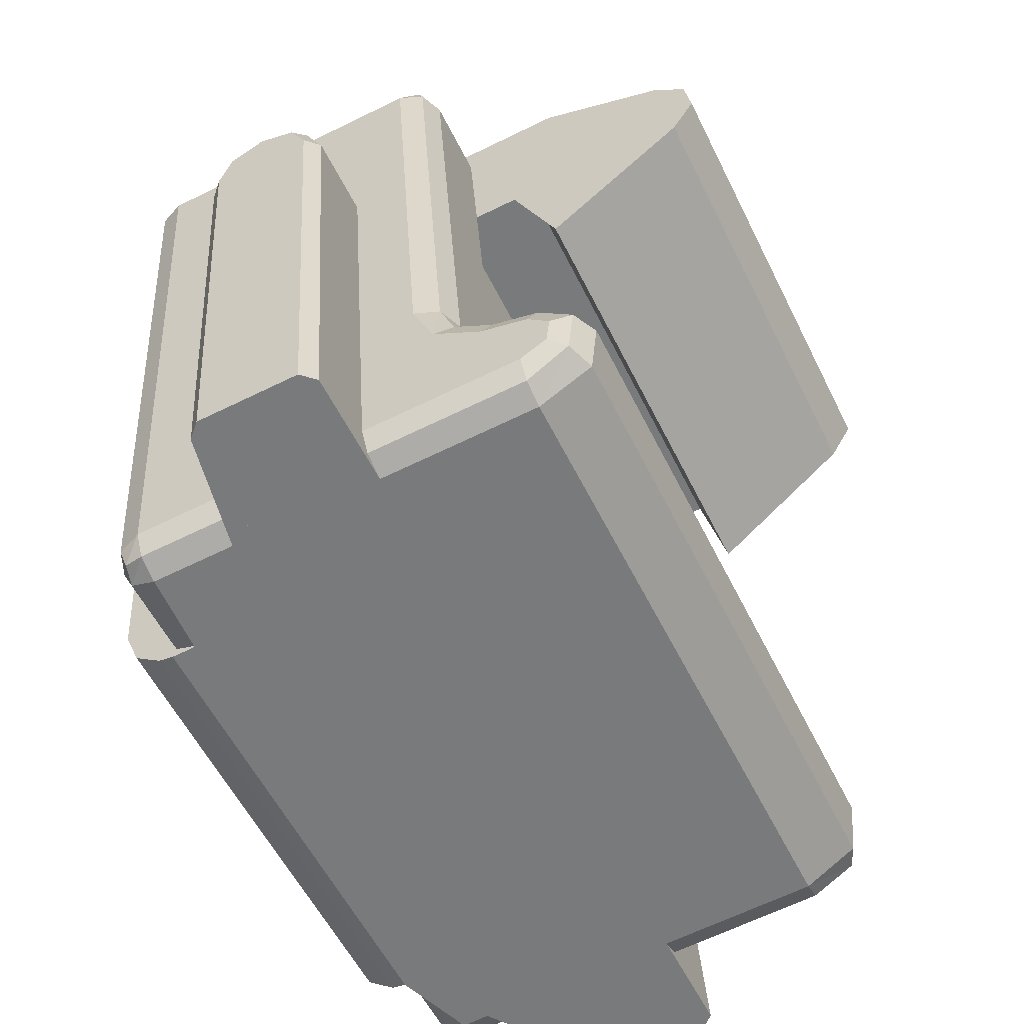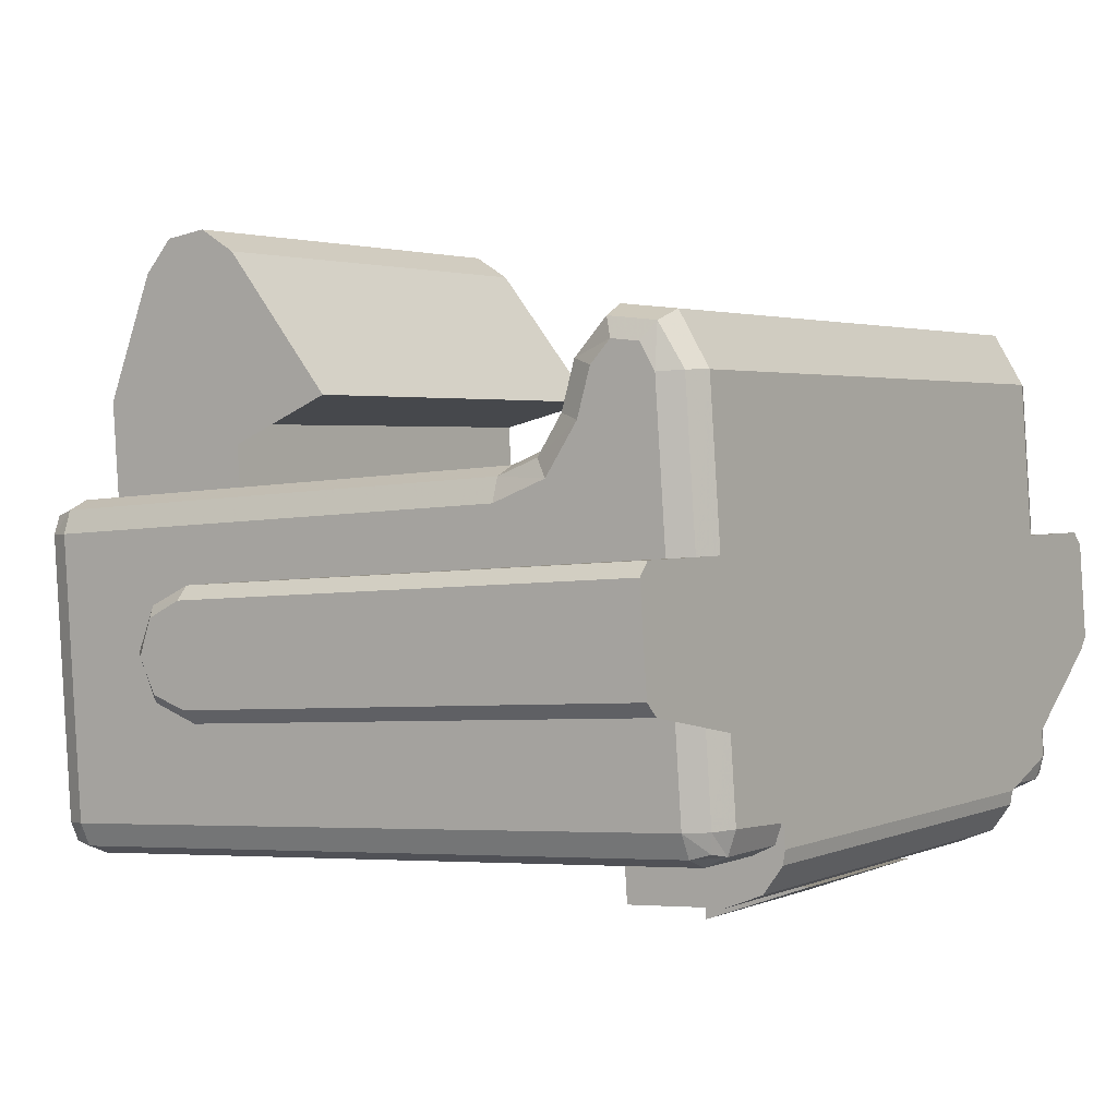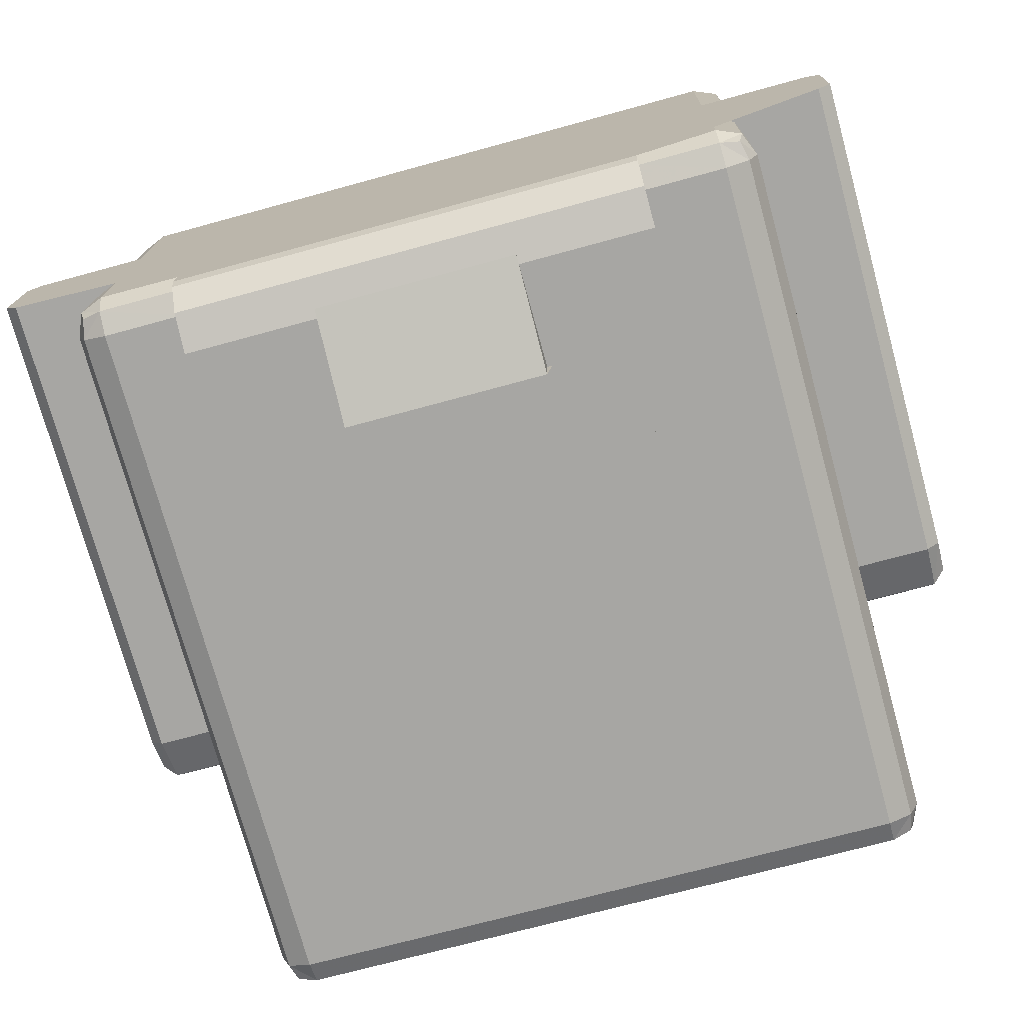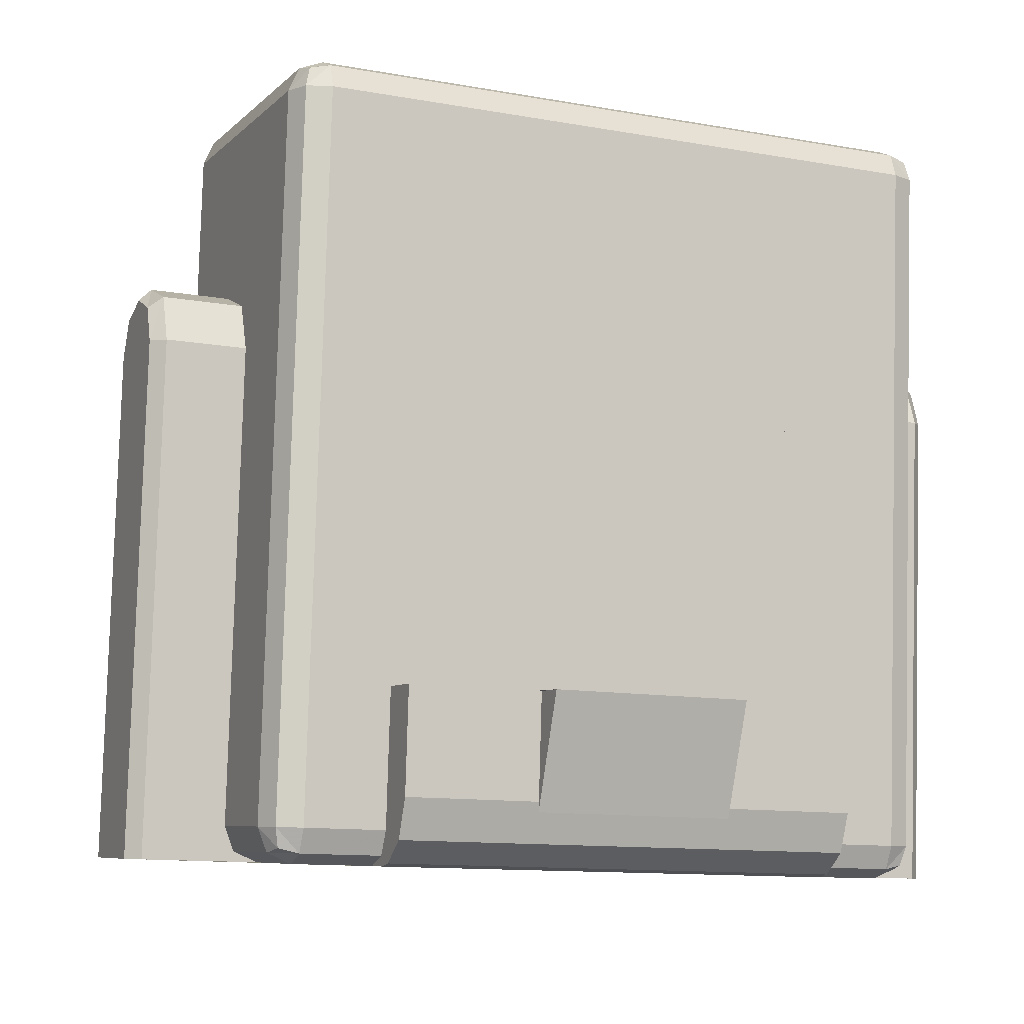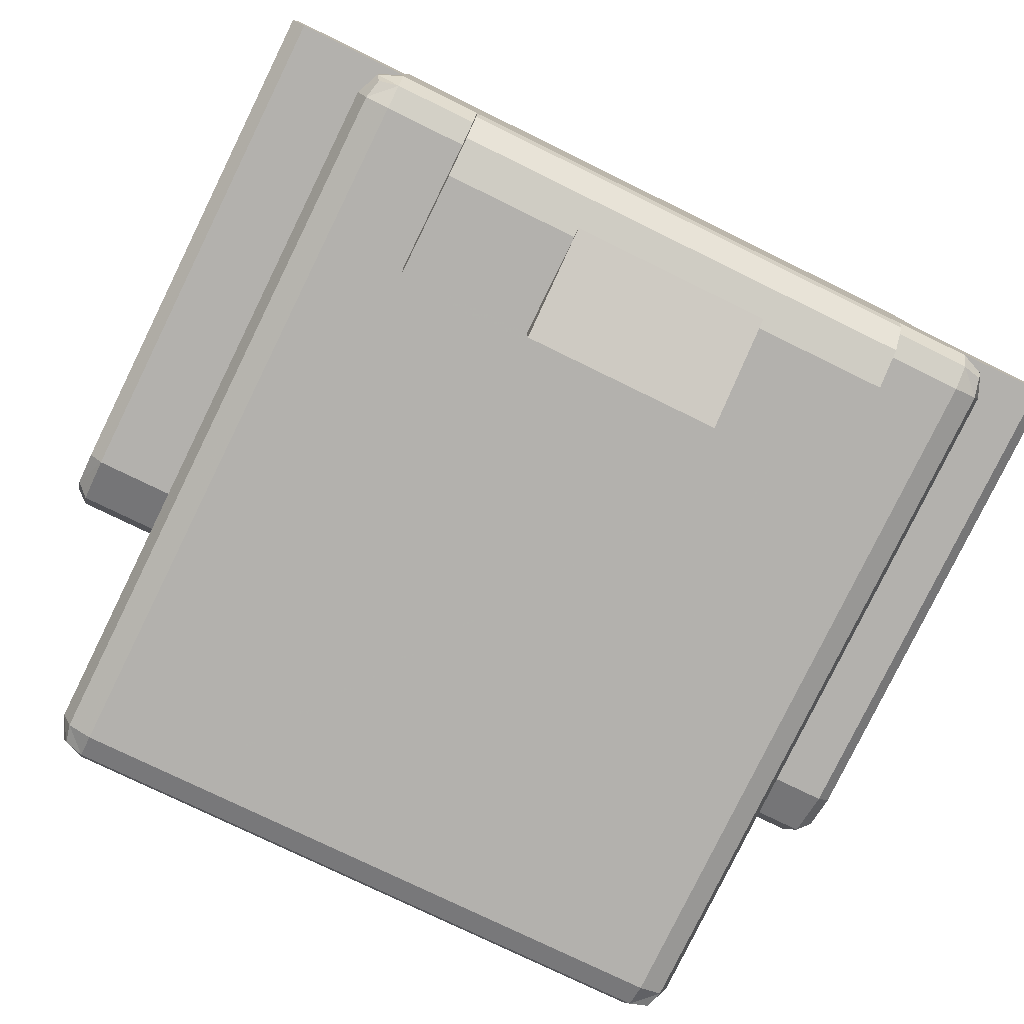
<metadata>
{"format":"obj","ext":"obj","renderer":"f3d","projection":"perspective","resolution":1024,"background":"white","views":[{"elev":-56.0,"azim":115.9,"up":"+Z"},{"elev":2.4,"azim":124.5,"up":"+Y"},{"elev":-70.5,"azim":-164.6,"up":"+Y"},{"elev":-11.6,"azim":-23.6,"up":"+Z"},{"elev":-75.5,"azim":153.8,"up":"+Y"}]}
</metadata>
<code>
v  -6.6 -8.745 -56.26
v  -6.4 -8.692 -56.06
v  -2.691 -11.34 -62.14
v  -2.75 -11.35 -62
v  -2.55 -8.403 -53.98
v  -2.691 -8.399 -54.04
v  -2.454 -8.2 -53.96
v  -2.653 -8.107 -54.05
v  -2.25 -8.103 -53.96
v  -2.584 -7.897 -54.11
v  -2.55 -11.89 -54.22
v  -2.691 -11.89 -54.28
v  2.75 -8.389 -54.18
v  2.691 -8.399 -54.04
v  2.75 -8.18 -54.26
v  2.66 -8.136 -54.05
v  2.605 -7.949 -54.09
v  2.75 -11.88 -54.42
v  2.691 -11.89 -54.28
v  4.7 -11.03 -64.54
v  4.7 -11.2 -64.2
v  3.5 -11.03 -64.54
v  3.5 -11.2 -64.2
v  5.054 -10.67 -64.52
v  5.2 -10.7 -64.16
v  5.054 -9.127 -64.41
v  5.2 -9.152 -64.06
v  2.691 -11.34 -62.14
v  2.75 -11.35 -62
v  2.691 -7.849 -61.9
v  2.75 -7.859 -61.76
v  2.604 -7.228 -61.41
v  2.75 -7.581 -61.44
v  -3.5 -11.28 -64.66
v  2.604 -7.514 -57.33
v  2.75 -7.866 -57.35
v  -2.604 -7.514 -57.33
v  -2.75 -7.866 -57.35
v  -3.5 -11.07 -64.69
v  -2.604 -7.228 -61.41
v  5.2 -6.592 -61.24
v  5.054 -6.239 -61.22
v  -5.054 -9.127 -64.41
v  5.2 -7.141 -53.39
v  5.054 -6.788 -53.36
v  4.7 -5.371 -62.1
v  4.7 -5.873 -61.77
v  5.054 -5.412 -62.24
v  5.062 -5.993 -61.86
v  -6.6 -8.2 -56.44
v  -5.2 -9.152 -64.06
v  4.7 -6.093 -61.21
v  5.2 -4.809 -62.78
v  5.054 -4.712 -62.44
v  5.2 -5.509 -62.58
v  5.2 -7.257 -63.92
v  5.054 -7.232 -64.28
v  5.2 -4.912 -63.76
v  5.054 -4.888 -64.11
v  4.7 -4.878 -64.26
v  4.7 -4.1 -63.79
v  5.08 -4.261 -63.72
v  4.7 -4.009 -62.91
v  5.08 -4.181 -62.95
v  4.7 -4.672 -62.3
v  3.5 -6.813 -53.01
v  -5.054 -10.67 -64.52
v  3.5 -6.642 -53.35
v  4.7 -6.813 -53.01
v  4.7 -6.642 -53.35
v  6.6 -8.745 -56.26
v  6.4 -8.692 -56.06
v  6.6 -9.258 -56.51
v  6.4 -9.387 -56.36
v  6.6 -9.441 -57.06
v  6.4 -9.64 -57.07
v  -5.2 -10.7 -64.16
v  -2.25 -7.203 -61.77
v  -2.25 -7.546 -61.94
v  -3.5 -11.03 -64.54
v  2.25 -7.203 -61.77
v  2.25 -7.546 -61.94
v  5.054 -7.165 -53.04
v  5.054 -11.45 -53.34
v  5.2 -11.43 -53.69
v  5.054 -11.78 -53.71
v  -3.5 -10.66 -64.66
v  -4.7 -11.03 -64.54
v  5.054 -11.05 -64.19
v  -4.7 -11.81 -53.36
v  -4.7 -11.47 -53.19
v  -4.7 -10.66 -64.66
v  -6.4 -8.044 -56.31
v  2.604 -7.646 -55.43
v  4.7 -11.81 -53.36
v  4.7 -11.47 -53.19
v  2.25 -7.741 -54.08
v  2.25 -8.103 -53.96
v  2.75 -7.999 -55.45
v  -2.25 -7.741 -54.08
v  -5.054 -11.45 -53.34
v  -5.2 -11.43 -53.69
v  -5.054 -7.165 -53.04
v  -5.054 -11.05 -64.19
v  2.604 -7.716 -54.43
v  2.75 -8.069 -54.46
v  -5.054 -11.78 -53.71
v  2.547 -7.762 -54.14
v  2.25 -7.57 -54.42
v  -2.544 -7.751 -54.14
v  -2.25 -7.57 -54.42
v  -2.546 -7.232 -61.71
v  -2.604 -7.716 -54.43
v  -2.25 -7.082 -61.4
v  2.547 -7.238 -61.71
v  2.613 -7.434 -61.79
v  4.991 -6.874 -53.08
v  4.7 -7.176 -52.89
v  4.7 -11.93 -53.72
v  4.988 -11.74 -53.42
v  4.988 -10.96 -64.47
v  4.7 -10.66 -64.66
v  -4.988 -11.74 -53.42
v  -2.75 -8.069 -54.46
v  -4.7 -11.93 -53.72
v  -4.988 -6.874 -53.08
v  -4.7 -7.176 -52.89
v  -4.7 -11.2 -64.2
v  -4.991 -10.96 -64.47
v  -1.5 -11.93 -63.79
v  -3.5 -11.93 -63.79
v  -3.5 -11.7 -64.36
v  1.5 -11.93 -63.79
v  3.5 -11.93 -63.79
v  3.5 -11.7 -64.36
v  3.5 -11.28 -64.66
v  5.2 -4.524 -63.53
v  5.2 -4.478 -63.09
v  -6.6 -7.944 -56.95
v  -2.604 -7.646 -55.43
v  -2.75 -7.999 -55.45
v  -4.7 -6.813 -53.01
v  -3.5 -2.93 -55.21
v  -3.5 -2.578 -54.62
v  -4.7 -6.642 -53.35
v  3.5 -2.93 -55.21
v  3.5 -2.578 -54.62
v  -3.5 -2.685 -53.95
v  3.5 -2.685 -53.95
v  -3.5 -3.201 -53.5
v  -3.5 -6.813 -53.01
v  3.5 -3.201 -53.5
v  -6.6 -9.441 -57.06
v  -6.4 -9.64 -57.07
v  -6.6 -9.258 -56.51
v  -6.4 -9.387 -56.36
v  -5.2 -4.524 -63.53
v  -5.2 -4.478 -63.09
v  6.6 -7.944 -56.95
v  -3.5 -6.642 -53.35
v  6.4 -7.745 -56.94
v  6.6 -8.2 -56.44
v  6.4 -8.044 -56.31
v  3.5 -10.66 -64.66
v  -3.5 -11.2 -64.2
v  5.2 -8.692 -56.06
v  -4.7 -5.371 -62.1
v  5.2 -9.387 -56.36
v  5.2 -9.64 -57.07
v  -5.2 -9.64 -57.07
v  -5.2 -9.387 -56.36
v  -5.2 -8.692 -56.06
v  -5.054 -5.412 -62.24
v  4.7 -9.117 -64.55
v  5.2 -7.745 -56.94
v  5.2 -8.044 -56.31
v  4.7 -7.222 -64.42
v  5.2 -6.261 -62.08
v  -6.4 -7.745 -56.94
v  -4.7 -5.873 -61.77
v  -5.062 -5.993 -61.86
v  -4.7 -6.093 -61.21
v  -5.054 -6.239 -61.22
v  6.6 -8.918 -64.54
v  6.4 -9.117 -64.55
v  6.6 -7.421 -64.44
v  -5.2 -7.141 -53.39
v  6.4 -7.222 -64.42
v  -5.054 -6.788 -53.36
v  -4.7 -9.117 -64.55
v  3.5 -11.07 -64.69
v  -4.7 -7.222 -64.42
v  -6.6 -7.421 -64.44
v  -6.4 -7.222 -64.42
v  -6.6 -8.918 -64.54
v  -6.4 -9.117 -64.55
v  -3.5 -7.176 -52.89
v  3.5 -7.176 -52.89
v  2.55 -8.403 -53.98
v  2.55 -11.89 -54.22
v  -2.75 -8.389 -54.18
v  -2.75 -11.88 -54.42
v  -2.55 -7.845 -61.96
v  -2.55 -11.34 -62.2
v  -5.2 -8.044 -56.31
v  -5.2 -7.745 -56.94
v  2.25 -7.082 -61.4
v  -2.25 -7.5 -55.42
v  2.25 -7.5 -55.42
v  -2.25 -7.368 -57.32
v  -5.2 -6.261 -62.08
v  -2.75 -8.18 -54.26
v  2.454 -8.2 -53.96
v  -2.454 -7.642 -61.94
v  2.663 -7.604 -61.86
v  2.75 -7.663 -61.65
v  2.25 -7.368 -57.32
v  2.55 -7.845 -61.96
v  2.453 -7.643 -61.94
v  2.55 -11.34 -62.2
v  -5.2 -6.592 -61.24
v  -5.2 -5.509 -62.58
v  -5.2 -4.809 -62.78
v  -5.054 -4.712 -62.44
v  -5.2 -4.912 -63.76
v  -5.054 -4.888 -64.11
v  -5.2 -7.257 -63.92
v  -5.054 -7.232 -64.28
v  -4.7 -4.878 -64.26
v  3.5 -12.03 -62.25
v  3.5 -11.34 -62.2
v  -3.5 -11.34 -62.2
v  -3.5 -12.03 -62.25
v  2.75 -11.66 -57.62
v  3.5 -11.66 -57.62
v  3.5 -11.79 -55.72
v  2.75 -11.79 -55.72
v  -2.75 -11.79 -55.72
v  -4.7 -4.1 -63.79
v  -3.5 -11.79 -55.72
v  -3.5 -11.66 -57.62
v  -2.75 -11.66 -57.62
v  1.5 -12.03 -62.25
v  -1.5 -12.03 -62.25
v  -3.5 -7.368 -57.32
v  3.5 -6.503 -55.35
v  3.5 -5.505 -55.28
v  -3.5 -5.505 -55.28
v  -3.5 -6.503 -55.35
v  -5.08 -4.261 -63.72
v  3.5 -7.368 -57.32
v  1.5 -12.53 -62.29
v  -1.5 -12.53 -62.29
v  -3.5 -5.087 -56.95
v  -3.5 -5.15 -52.75
v  -3.5 -6.376 -57.16
v  3.5 -6.376 -57.16
v  3.5 -5.15 -52.75
v  3.5 -5.087 -56.95
v  1.5 -11.92 -63.94
v  -4.7 -4.009 -62.91
v  -1.5 -11.92 -63.94
v  -5.08 -4.181 -62.95
v  -4.7 -4.672 -62.3
v  -2.691 -7.849 -61.9
v  -2.66 -7.589 -61.85
v  -2.75 -7.859 -61.76
v  -2.75 -7.663 -61.65
v  -2.604 -7.408 -61.78
v  -2.75 -7.581 -61.44
g F_M_312
f 30 31 216 215
f 215 216 33 116
f 30 215 219 218
f 215 116 82 219
g F_M_313
f 265 266 268 267
f 266 269 270 268
f 203 214 266 265
f 214 79 269 266
g F_M_314
f 13 14 16 15
f 15 16 17 106
f 199 213 16 14
f 213 98 17 16
g F_M_315
f 5 6 8 7
f 7 8 10 9
f 201 212 8 6
f 212 124 10 8
g F_M_316
f 142 145 189 126
f 127 142 126 103
f 103 126 189 187
g F_M_317
f 123 101 102 107
f 90 91 101 123
f 90 123 107 125
g F_M_318
f 95 119 86 120
f 95 120 84 96
f 120 86 85 84
g F_M_319
f 83 44 45 117
f 118 83 117 69
f 69 117 45 70
g F_M_320
f 88 128 104 129
f 88 129 67 92
f 129 104 77 67
g F_M_321
f 121 24 25 89
f 20 122 24 121
f 20 121 89 21
g F_M_325
f 222 173 224 223
f 167 264 224 173
g F_M_326
f 53 54 48 55
f 65 46 48 54
g F_M_327
f 94 99 106 105
f 209 94 105 109
g F_M_328
f 111 113 140 208
f 113 124 141 140
g F_M_329
f 1 2 93 50
f 50 93 179 139
f 153 154 156 155
f 155 156 2 1
g F_M_330
f 71 72 74 73
f 73 74 76 75
f 159 161 163 162
f 162 163 72 71
g F_M_333
f 68 66 69 70
f 66 198 118 69
g F_M_334
f 142 127 197 151
f 145 142 151 160
g F_M_335
f 4 3 265 267
f 3 204 203 265
g F_M_336
f 6 5 11 12
f 201 6 12 202
g F_M_337
f 14 13 18 19
f 199 14 19 200
g F_M_338
f 28 29 31 30
f 220 28 30 218
g F_M_339
f 167 173 181 180
f 180 181 183 182
f 222 211 181 173
f 211 221 183 181
g F_M_340
f 46 47 49 48
f 47 52 42 49
f 55 48 49 178
f 178 49 42 41
g F_M_341
f 51 43 67 77
f 43 190 92 67
g F_M_342
f 25 24 26 27
f 24 122 174 26
g F_M_343
f 34 39 191 136
g F_M_346
f 93 2 172 205
f 179 93 205 206
g F_M_347
f 72 163 176 166
f 163 161 175 176
g F_M_348
f 60 61 62 59
f 61 63 64 62
f 63 65 54 64
f 58 59 62 137
f 137 62 64 138
f 138 64 54 53
g F_M_349
f 229 226 250 239
f 239 250 263 261
f 261 263 224 264
f 225 157 250 226
f 157 158 263 250
f 158 223 224 263
g F_M_350
f 225 226 228 227
f 226 229 192 228
g F_M_351
f 56 57 59 58
f 57 177 60 59
g F_M_352
f 2 156 171 172
f 156 154 170 171
g F_M_353
f 74 72 166 168
f 76 74 168 169
g F_M_354
f 139 179 194 193
g F_M_355
f 161 159 186 188
g F_M_356
f 154 153 195 196
g F_M_357
f 75 76 185 184
g F_M_360
f 37 38 270 40
f 210 37 40 114
g F_M_361
f 32 33 36 35
f 207 32 35 217
g F_M_364
f 101 91 127 103
f 102 101 103 187
g F_M_365
f 44 83 84 85
f 83 118 96 84
g F_M_366
f 78 79 82 81
f 114 78 81 207
g F_M_367
f 9 100 97 98
f 109 97 100 111
g F_M_372
f 189 145 182 183
f 183 221 187 189
g F_M_373
f 41 42 45 44
f 42 52 70 45
g F_M_376
f 91 90 95 96
f 90 125 119 95
g F_M_377
f 132 34 136 135
f 131 132 135 134 133 130
g F_M_378
f 21 89 86 119
f 89 25 85 86
g F_M_379
f 77 104 107 102
f 104 128 125 107
g F_M_388
f 47 46 167 180
f 52 47 180 182
g F_M_393
f 143 144 147 146
f 144 148 149 147
f 148 150 152 149
g F_M_401
f 61 60 229 239
f 63 61 239 261
f 65 63 261 264
g F_M_407
f 87 80 88 92
f 80 165 128 88
g F_M_408
f 20 21 23 22
f 122 20 22 164
g F_M_411
f 115 116 33 32
f 115 81 82 116
f 115 32 207 81
g F_M_413
f 112 40 270 269
f 78 114 40 112
f 78 112 269 79
g F_M_415
f 100 9 10 110
f 111 100 110 113
f 113 110 10 124
g F_M_417
f 105 106 17 108
f 109 105 108 97
f 97 108 17 98
g F001
f 39 87 92 190 196 195 193 194 192 229 60 177 188 186 184 185 174 122 164 191
g F_M_322
f 133 243 252 260
g F_M_323
f 130 262 253 244
g F_M_324
f 130 133 260 262
g F_M_344
f 22 23 231 230 134 135 136 191 164
g F_M_345
f 39 34 132 131 233 232 165 80 87
g F_M_358
f 133 134 230 243
g F_M_359
f 130 244 233 131
g F_M_362
f 35 36 234 235 251 217
g F_M_363
f 38 37 210 245 241 242
g F_M_368
f 109 111 208 209
g F_M_369
f 124 212 201 202 238 141
g F_M_370
f 13 15 106 99 237 18
g F_M_371
f 260 252 253 262
g F_M_374
f 46 65 264 167
g F_M_375
f 210 217 251 257 256 245
g F_M_380
f 179 206 227 228 192 194
g F_M_381
f 57 56 175 161 188 177
g F_M_382
f 43 51 170 154 196 190
g F_M_383
f 27 26 174 185 76 169
g F_M_384
f 245 256 249 240 241
g F_M_385
f 246 257 251 235 236
g F_M_386
f 144 143 254 248 249 160 151 197 255 150 148
g F_M_387
f 66 68 246 247 259 146 147 149 152 258 198
g F_M_389
f 259 247 248 254
g F_M_390
f 71 73 75 184 186 159 162
g F_M_391
f 1 50 139 193 195 153 155
g F_M_392
f 150 255 258 152
g F_M_394
f 4 267 268 270 38 242
g F_M_395
f 29 234 36 33 216 31
g F_M_396
f 114 207 217 210
g F_M_397
f 5 7 9 98 213 199 200 11
g F_M_398
f 143 146 259 254
g F_M_399
f 99 94 209 208 140 141 238 240 249 248 247 246 236 237
g F_M_400
f 79 214 203 204 232 233 244 253 252 243 230 231 220 218 219 82
g F_M_402
f 25 27 169 168 166 176 175 56 58 137 138 53 55 178 41 44 85
g F_M_403
f 51 77 102 187 221 211 222 223 158 157 225 227 206 205 172 171 170
g F_M_404
f 3 4 242 241 240 238 202 12 11 200 19 18 237 236 235 234 29 28 220 231 23 21 119 125 128 165 232 204
g F_M_405
f 52 182 145 160 249 256 257 246 68 70
g F_M_406
f 91 96 118 198 258 255 197 127

</code>
